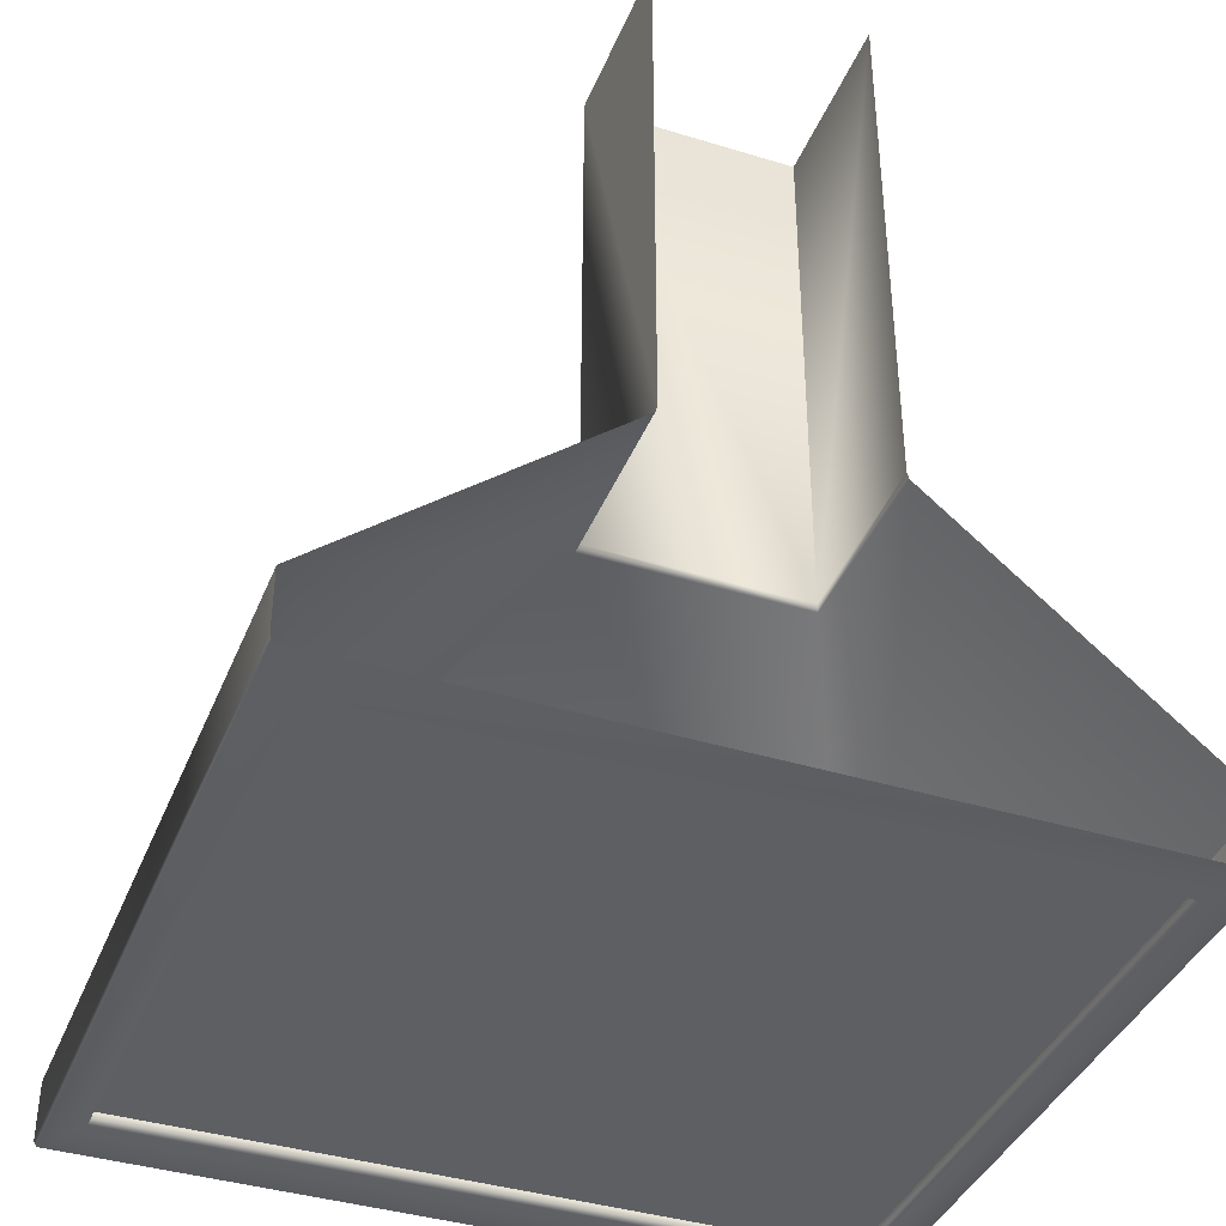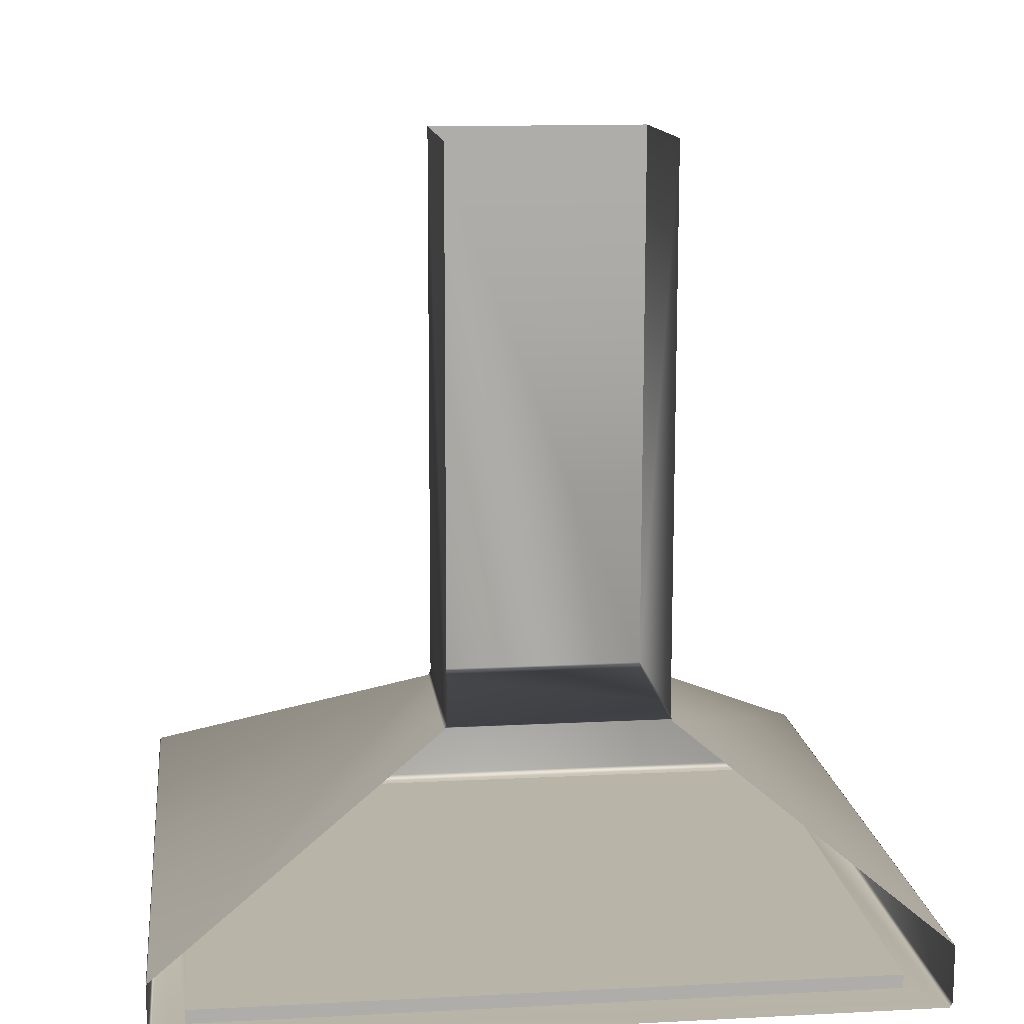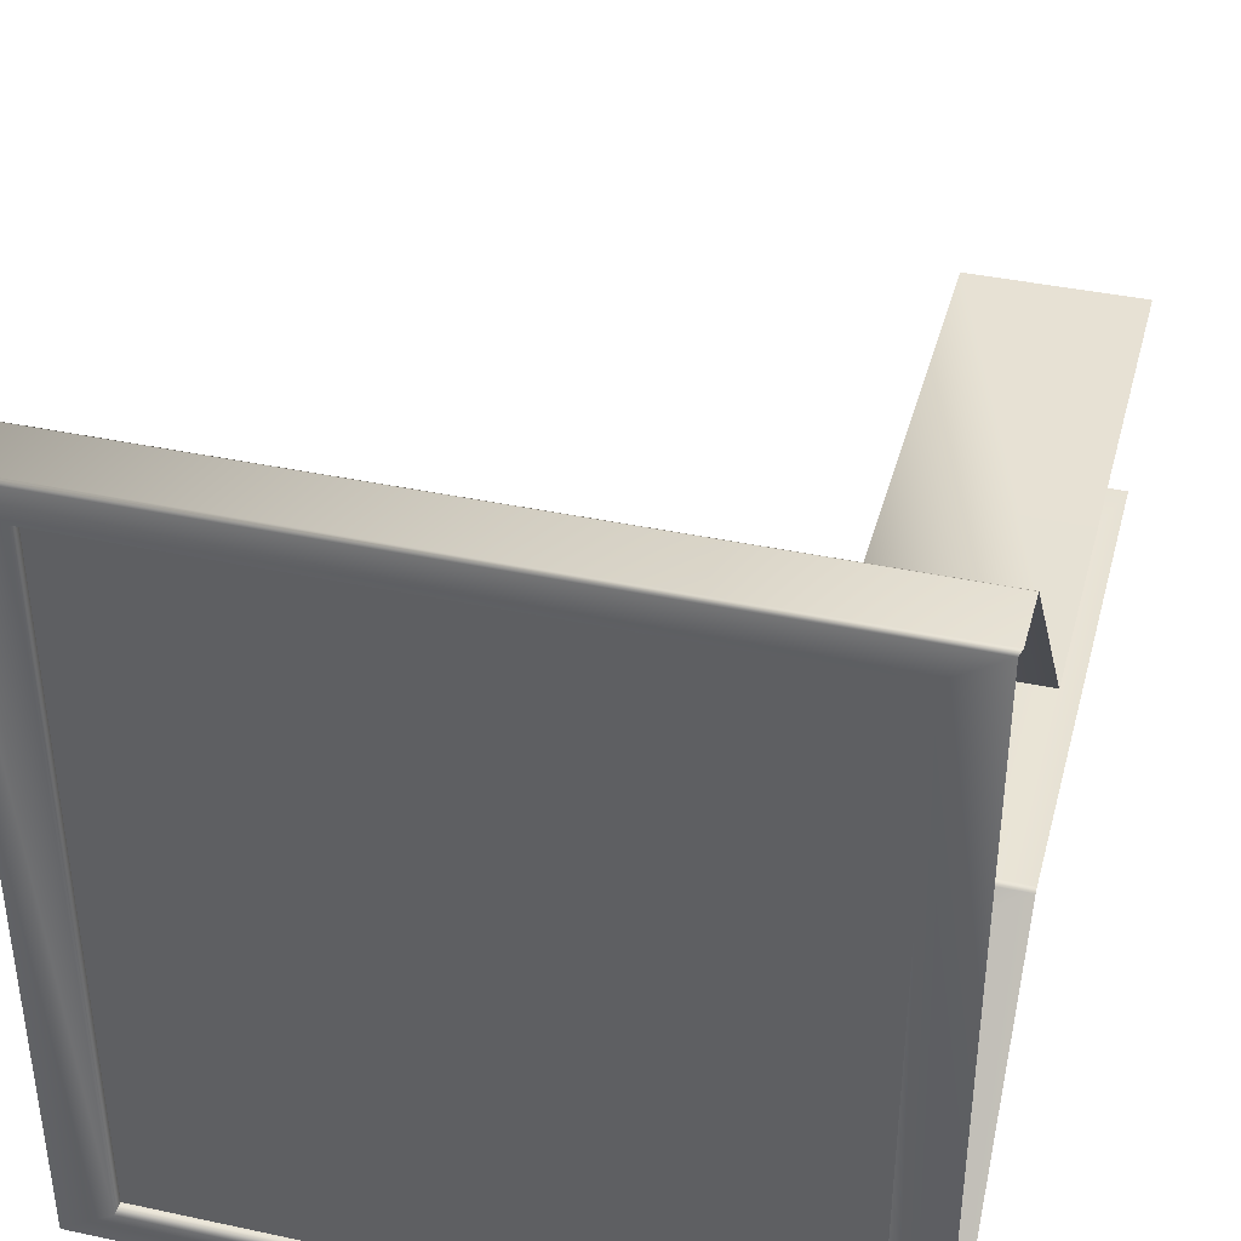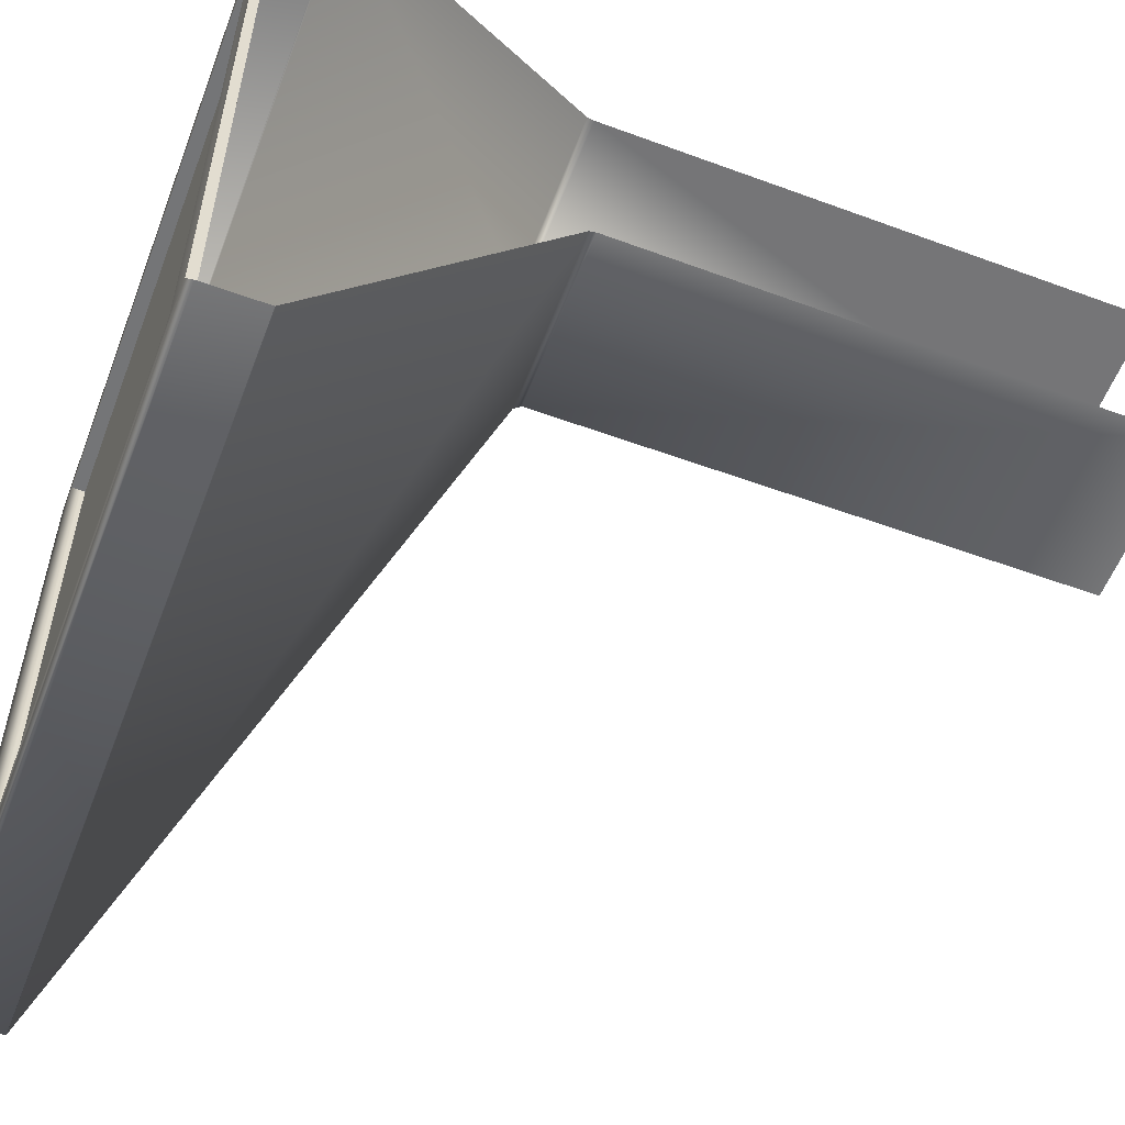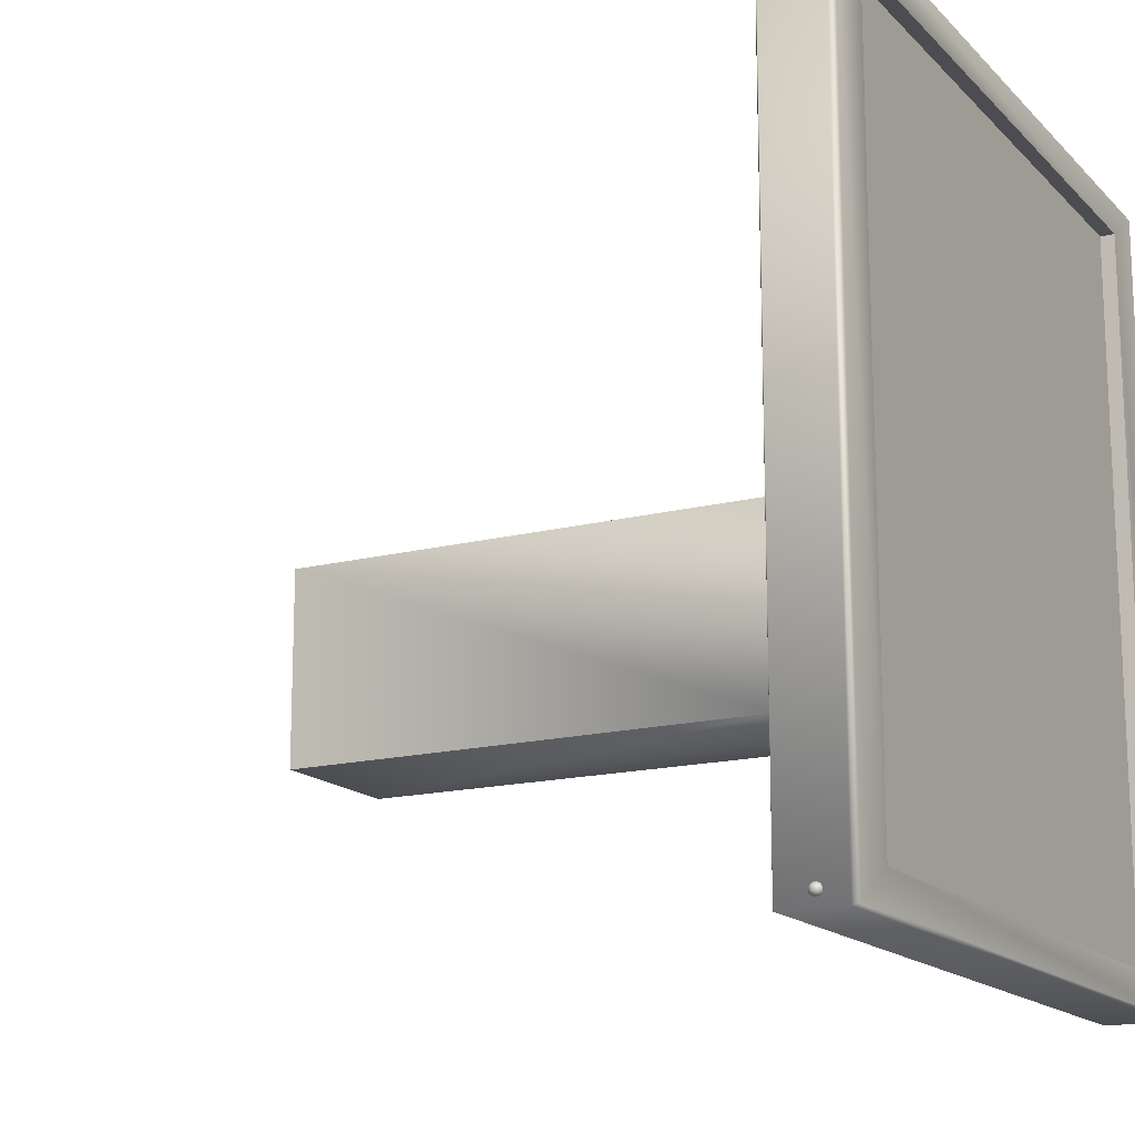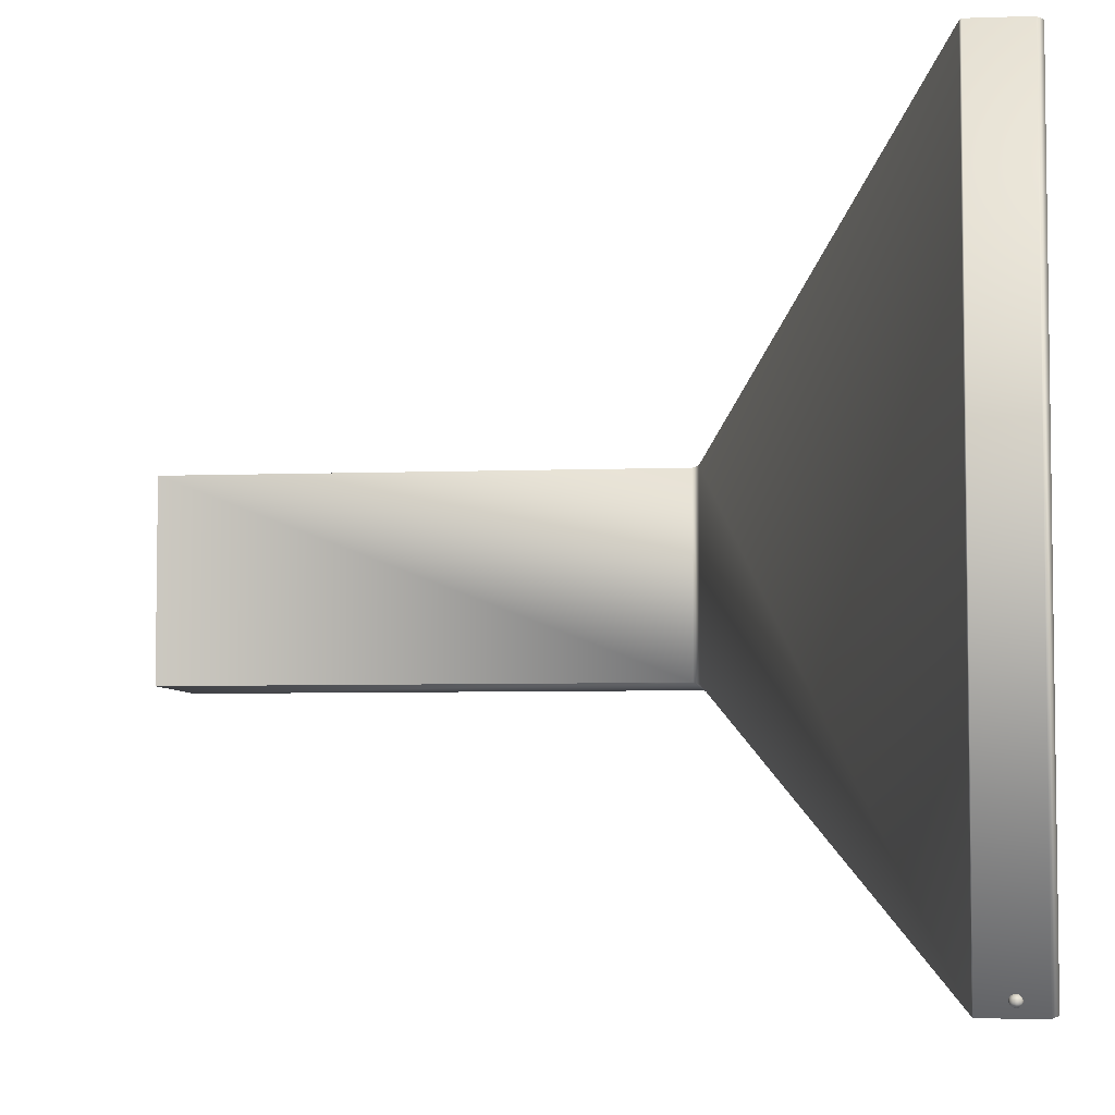
<metadata>
{"format":"obj","ext":"obj","renderer":"f3d","projection":"perspective","resolution":1024,"background":"white","views":[{"elev":-39.5,"azim":69.1,"up":"+Y"},{"elev":13.1,"azim":83.2,"up":"+Y"},{"elev":39.6,"azim":14.9,"up":"+Z"},{"elev":-56.5,"azim":69.2,"up":"+Z"},{"elev":-15.8,"azim":-62.0,"up":"+Z"},{"elev":-5.2,"azim":-83.9,"up":"+Z"}]}
</metadata>
<code>
v 491.1 25.3 153.3
v 491.1 25.3 153.3
v 491.1 25.32 153.3
v 491.1 25.32 153.3
v 491.1 25.3 153.4
v 491 25.32 153.3
v 491.1 25.3 153.4
v 491 25.32 153.4
v 491.1 25.3 153.4
v 491.1 25.32 153.5
v 491.1 25.3 153.4
v 491.1 25.32 153.5
v 491 25.36 153.3
v 491.1 25.36 153.2
v 491 25.36 153.3
v 491 25.36 153.4
v 491 25.36 153.5
v 491.1 25.36 153.5
v 491 25.41 153.2
v 491.1 25.41 153.2
v 491 25.41 153.3
v 491 25.41 153.4
v 491 25.41 153.5
v 491.1 25.41 153.5
v 491 25.47 153.2
v 491.1 25.47 153.2
v 491 25.47 153.3
v 491 25.47 153.4
v 491 25.47 153.5
v 491.1 25.47 153.5
v 491 25.52 153.2
v 491.1 25.52 153.2
v 491 25.52 153.3
v 491 25.52 153.4
v 491 25.52 153.5
v 491.1 25.52 153.5
v 491 25.57 153.3
v 491.1 25.57 153.2
v 491 25.57 153.3
v 491 25.57 153.4
v 491 25.57 153.5
v 491.1 25.57 153.5
v 491.1 25.61 153.3
v 491.1 25.61 153.3
v 491 25.61 153.3
v 491 25.61 153.4
v 491.1 25.61 153.5
v 491.1 25.61 153.5
v 491.1 25.63 153.3
v 491.1 25.63 153.3
v 491.1 25.63 153.4
v 491.1 25.63 153.4
v 491.1 25.63 153.4
v 491.1 25.63 153.4
v 491.1 25.29 153.4
v 491.1 25.64 153.4
v 492.8 24.43 154
v 512.6 24.43 154
v 512.6 24.88 154
v 492.8 24.88 154
v 512.6 24.43 176.3
v 512.6 24.88 176.3
v 492.8 24.43 176.3
v 492.8 24.88 176.3
v 491.1 26.46 177.4
v 491.2 26.51 177.4
v 491.2 26.51 153
v 491.1 26.49 153
v 514.3 26.46 177.4
v 514.3 26.51 177.4
v 514.3 26.51 153
v 514.3 26.49 153
v 514.3 26.49 177.4
v 491.2 24.43 177.3
v 491.1 24.63 177.4
v 491.1 24.63 153
v 491.2 24.43 153
v 514.2 24.43 177.3
v 514.3 24.63 177.4
v 514.3 24.63 153
v 514.2 24.43 153
v 508.9 34.21 168.5
v 508.7 34 168.5
v 514.3 34 168.5
v 514.3 34.21 168.5
v 508.9 34.21 161.9
v 508.7 34 161.8
v 514.3 34.21 161.9
v 514.3 34 161.8
v 514.2 51 168.5
v 508.9 51 168.5
v 508.9 51 161.8
v 514.2 51.01 161.8
g button7 KitchenFanLow group4
f 4 1 2 3
f 2 5 6 3
f 5 7 8 6
f 7 9 10 8
f 11 12 10 9
f 14 4 3 13
f 13 3 6 15
f 6 8 16 15
f 10 17 16 8
f 12 18 17 10
f 20 14 13 19
f 19 13 15 21
f 15 16 22 21
f 17 23 22 16
f 18 24 23 17
f 26 20 19 25
f 25 19 21 27
f 21 22 28 27
f 23 29 28 22
f 24 30 29 23
f 32 26 25 31
f 31 25 27 33
f 34 33 27 28
f 29 35 34 28
f 30 36 35 29
f 38 32 31 37
f 37 31 33 39
f 40 39 33 34
f 35 41 40 34
f 36 42 41 35
f 44 38 37 43
f 43 37 39 45
f 46 45 39 40
f 41 47 46 40
f 42 48 47 41
f 50 44 43 49
f 51 49 43 45
f 52 51 45 46
f 53 52 46 47
f 48 54 53 47
f 2 1 55
f 5 2 55
f 7 5 55
f 9 7 55
f 11 9 55
f 50 49 56
f 49 51 56
f 51 52 56
f 52 53 56
f 53 54 56
g KitchenFanLow group4 polySurface9
f 58 59 60 57
f 62 59 58 61
f 62 61 63 64
f 60 64 63 57
f 66 67 68 65
f 69 70 66 65
f 71 72 68 67
f 70 69 73
f 77 74 75 76
f 78 79 75 74
f 80 81 77 76
f 81 58 57 77
f 81 78 61 58
f 61 78 74 63
f 57 63 74 77
f 79 69 65 75
f 72 80 76 68
f 65 68 76 75
f 84 85 82 83
f 82 86 87 83
f 88 89 87 86
f 85 90 91 82
f 93 88 86 92
f 91 92 86 82
f 70 84 83 66
f 89 71 67 87
f 83 87 67 66
g KitchenFanLow group4 polySurface8
f 59 62 64 60

</code>
